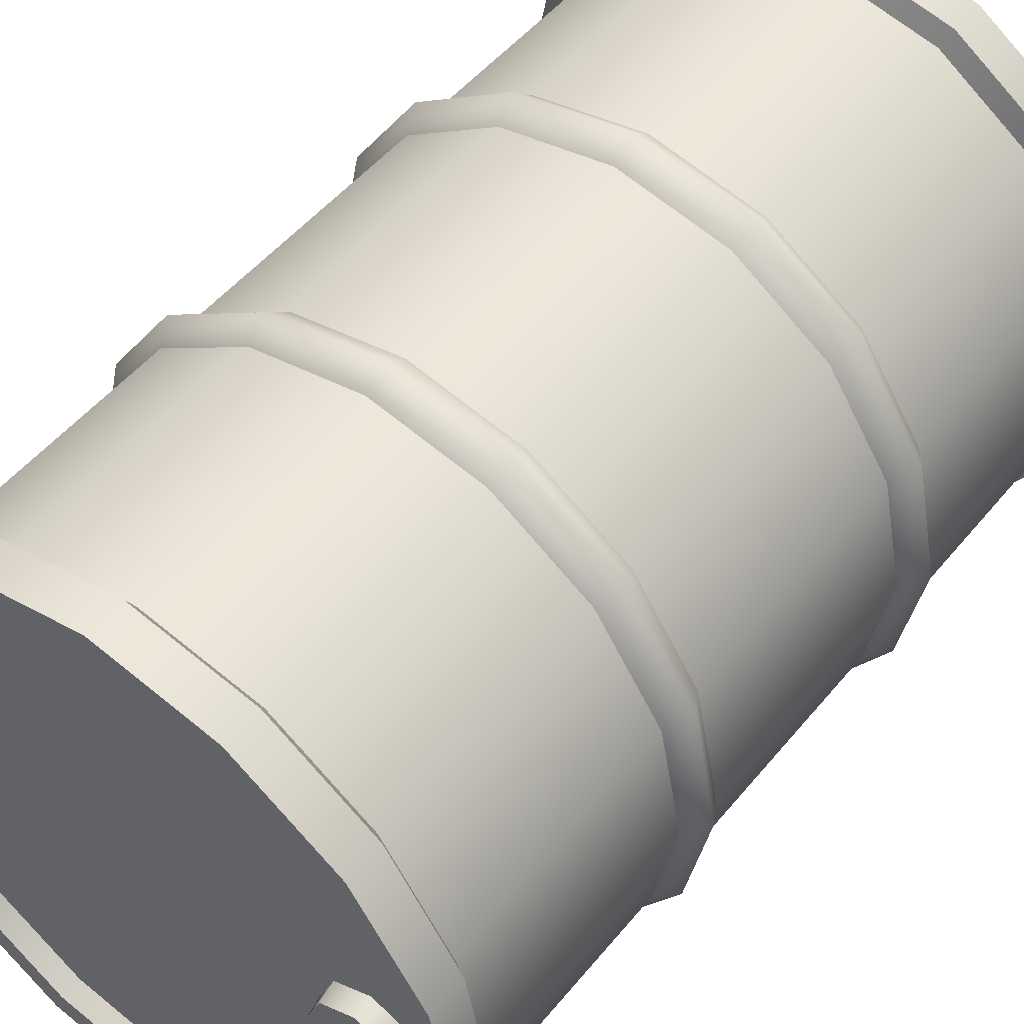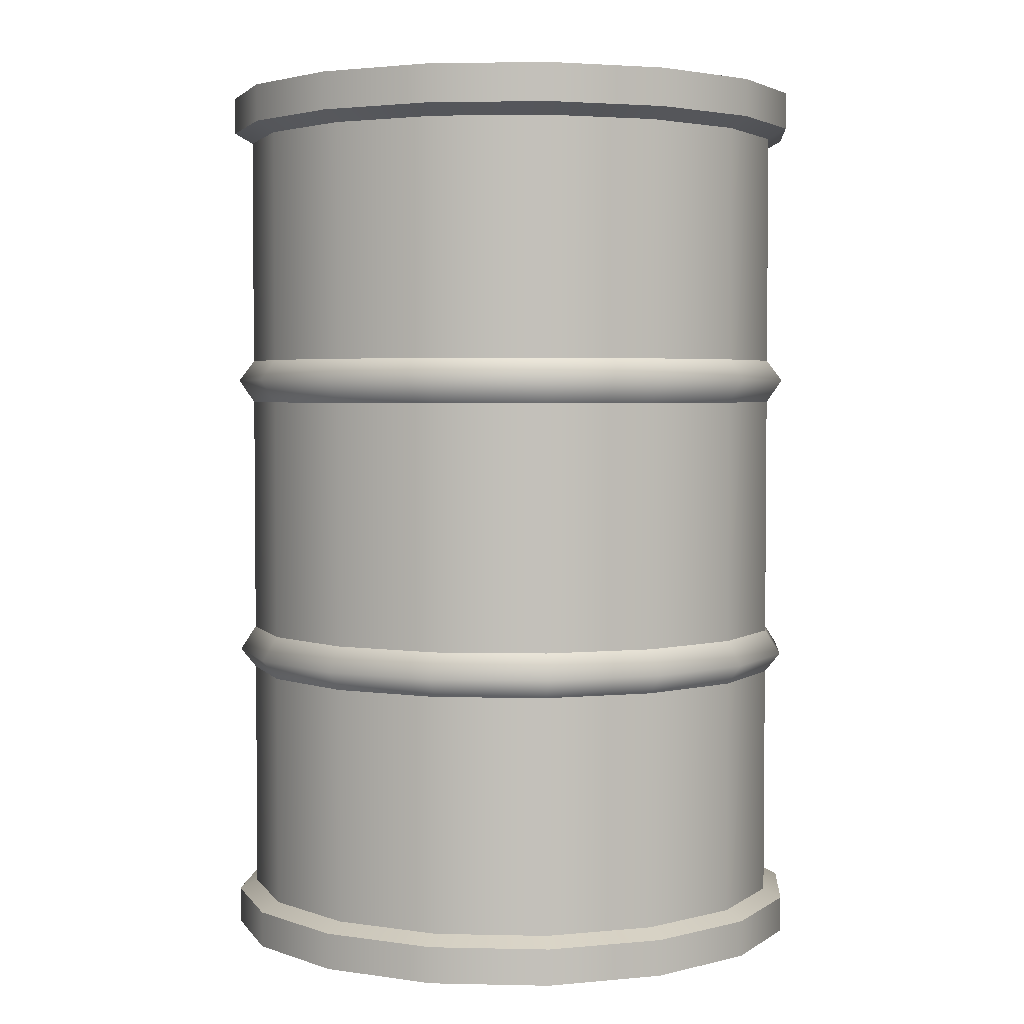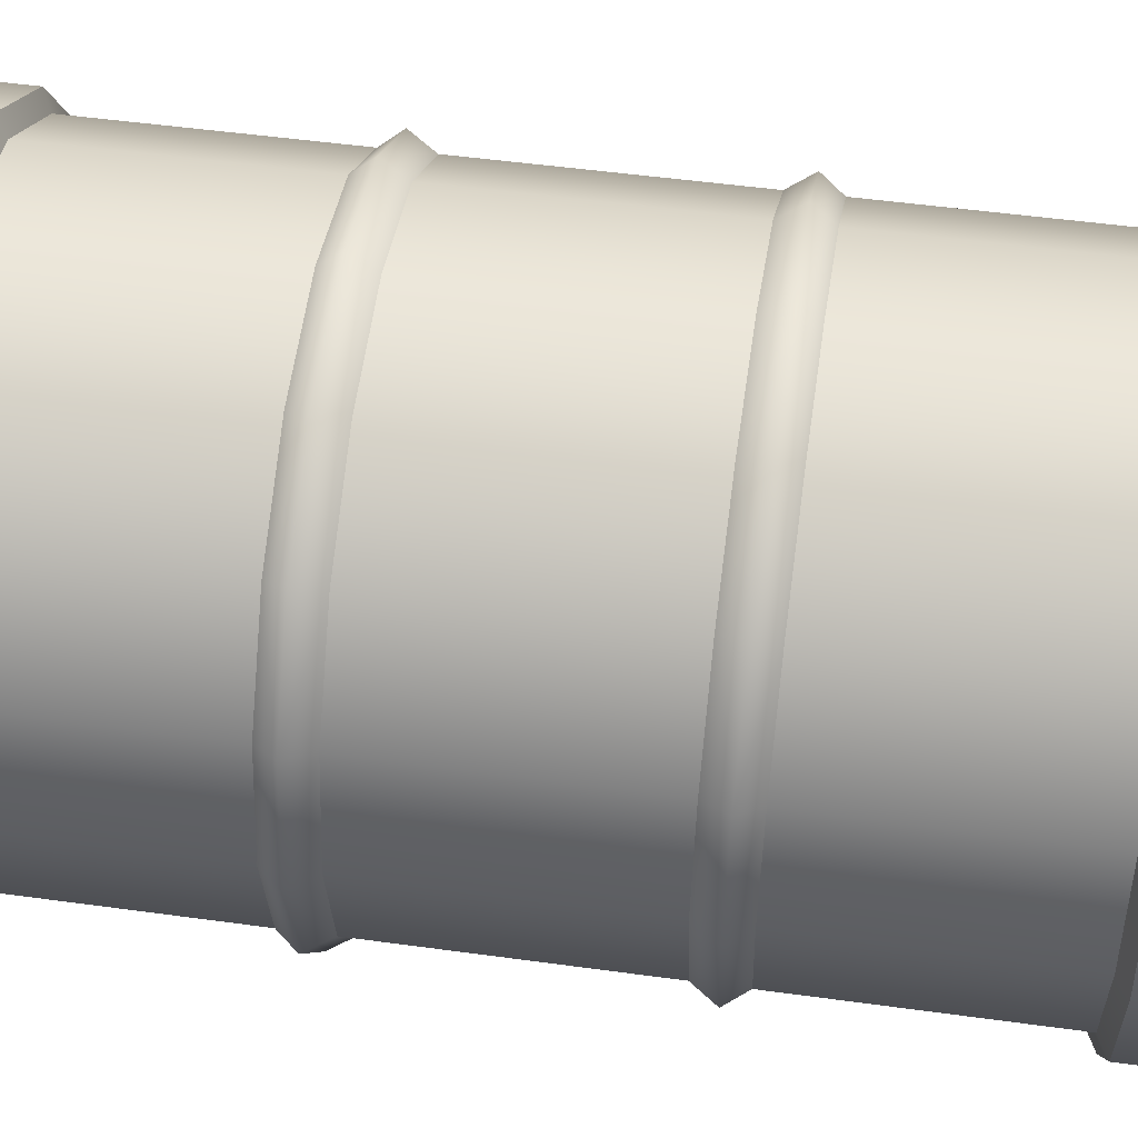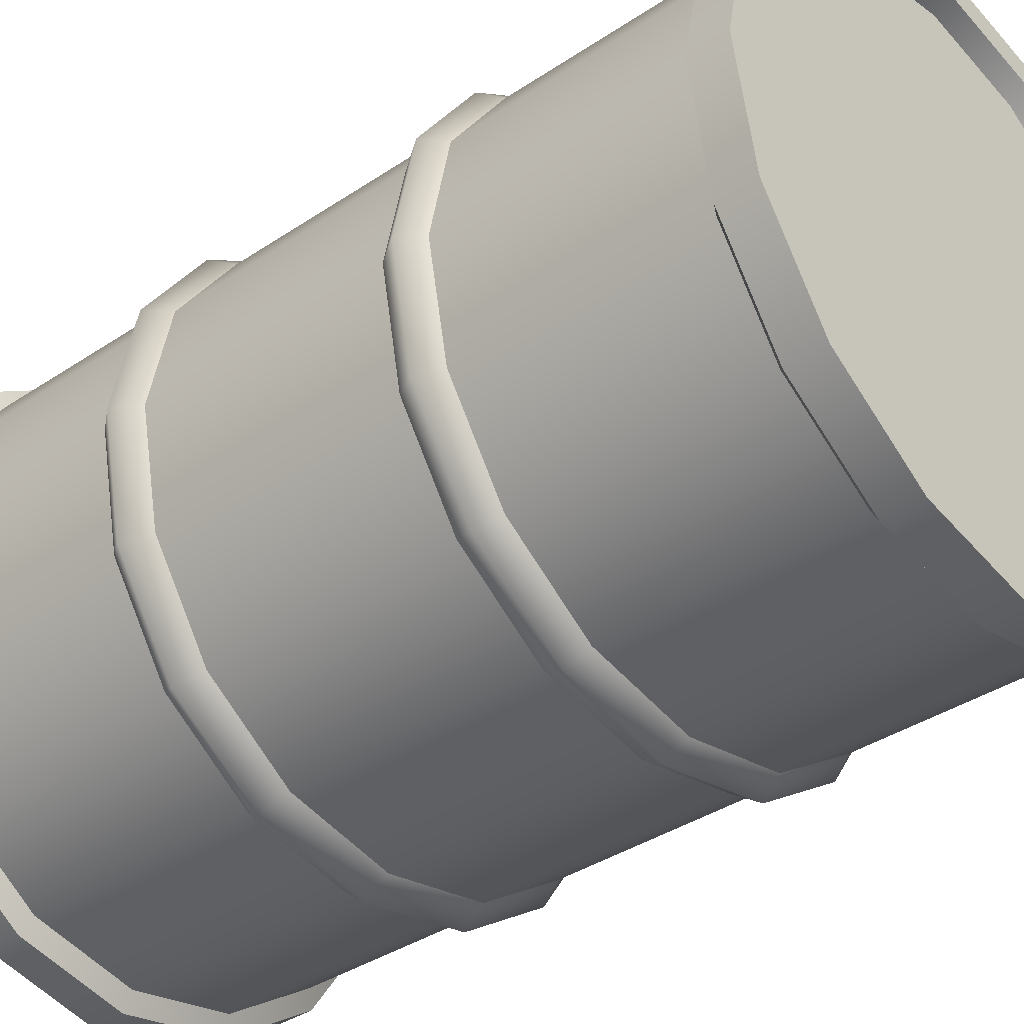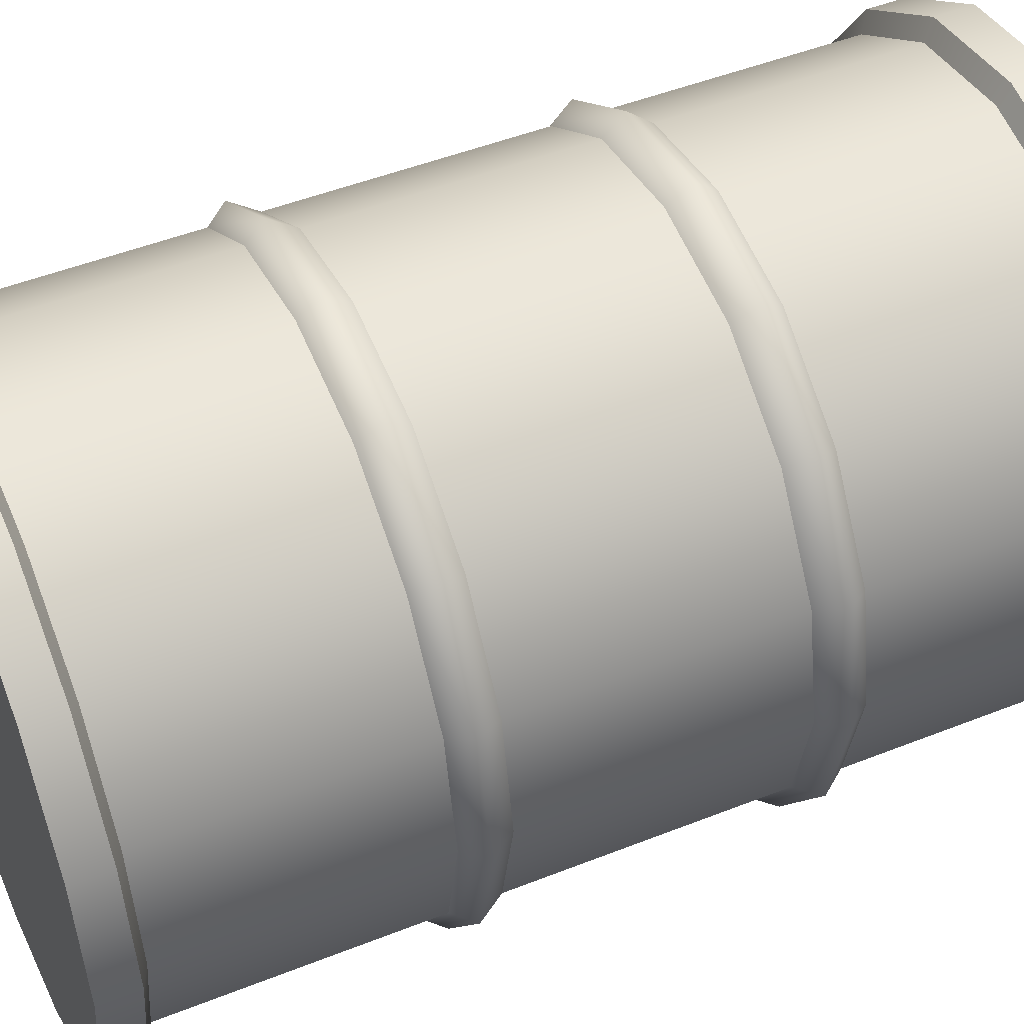
<metadata>
{"format":"obj","ext":"obj","renderer":"f3d","projection":"perspective","resolution":1024,"background":"white","views":[{"elev":50.1,"azim":-142.3,"up":"+Z"},{"elev":3.2,"azim":105.6,"up":"+Y"},{"elev":50.9,"azim":98.5,"up":"+Z"},{"elev":-37.3,"azim":130.8,"up":"+Z"},{"elev":48.7,"azim":66.2,"up":"+Z"}]}
</metadata>
<code>
v 27.55 4.257 27.55
v 35.99 4.257 14.91
v -35.99 4.257 14.91
v -27.55 4.257 27.55
v -14.91 4.257 35.99
v 1.99e-05 4.257 38.96
v 14.91 4.257 35.99
v 27.55 36.85 27.55
v 35.99 36.85 14.91
v -35.99 36.85 14.91
v -27.55 36.85 27.55
v -14.91 36.85 35.99
v 1.99e-05 36.85 38.96
v 14.91 36.85 35.99
v 27.55 76.73 27.55
v 35.99 76.73 14.91
v -35.99 76.73 14.91
v -27.55 76.73 27.55
v -14.91 76.73 35.99
v 1.99e-05 76.73 38.96
v 14.91 76.73 35.99
v 27.55 115.2 27.55
v 35.99 115.2 14.91
v -35.99 115.2 14.91
v -27.55 115.2 27.55
v -14.91 115.2 35.99
v 1.99e-05 115.2 38.96
v 14.91 115.2 35.99
v 27.55 42.93 27.55
v 35.99 42.93 14.91
v -35.99 42.93 14.91
v -27.55 42.93 27.55
v -14.91 42.93 35.99
v 1.99e-05 42.93 38.96
v 14.91 42.93 35.99
v 27.55 82.81 27.55
v 35.99 82.81 14.91
v -35.99 82.81 14.91
v -27.55 82.81 27.55
v -14.91 82.81 35.99
v 1.99e-05 82.81 38.96
v 14.91 82.81 35.99
v 26.91 121.7 26.91
v 35.17 121.7 14.57
v -35.17 121.7 14.57
v -26.91 121.7 26.91
v -14.57 121.7 35.17
v 1.858e-05 121.7 38.06
v 14.57 121.7 35.17
v 38.34 3.04 15.88
v 29.35 3.04 29.35
v 15.88 3.04 38.34
v 1.99e-05 3.04 41.5
v -15.88 3.04 38.34
v -29.35 3.04 29.35
v -38.34 3.04 15.88
v 29.35 -1.922 29.35
v 38.34 -1.922 15.88
v -38.34 -1.922 15.88
v -29.35 -1.922 29.35
v -15.88 -1.922 38.34
v 1.99e-05 -1.922 41.5
v 15.88 -1.922 38.34
v 29.35 116.6 29.35
v 38.34 116.6 15.88
v -38.34 116.6 15.88
v -29.35 116.6 29.35
v -15.88 116.6 38.34
v 1.99e-05 116.6 41.5
v 15.88 116.6 38.34
v 38.34 121.7 15.88
v 29.35 121.7 29.35
v 15.88 121.7 38.34
v 1.99e-05 121.7 41.5
v -15.88 121.7 38.34
v -29.35 121.7 29.35
v -38.34 121.7 15.88
v 29.08 79.93 29.08
v 38 79.93 15.74
v -38 79.93 15.74
v -29.08 79.93 29.08
v -15.74 79.93 38
v 2.123e-05 79.93 41.13
v 15.74 79.93 38
v 29.08 39.54 29.08
v 38 39.54 15.74
v -38 39.54 15.74
v -29.08 39.54 29.08
v -15.74 39.54 38
v 2.123e-05 39.54 41.13
v 15.74 39.54 38
v 26.16 119.2 26.16
v 34.17 119.2 14.16
v -34.17 119.2 14.16
v -26.16 119.2 26.16
v -14.16 119.2 34.17
v 1.725e-05 119.2 36.99
v 14.16 119.2 34.17
v 4.691e-07 119.2 5.212e-06
v -22.51 119 5.202e-06
v -33.77 119 4.665
v -29.11 119 6.597
v -24.44 119 4.665
v -35.22 121.8 5.323e-06
v -33.43 121.8 4.321
v -29.11 121.8 6.111
v -24.79 121.8 4.321
v 27.55 4.257 -27.55
v 35.99 4.257 -14.91
v 38.96 4.257 1.861e-07
v -38.96 4.257 1.861e-07
v -35.99 4.257 -14.91
v -27.55 4.257 -27.55
v -14.91 4.257 -35.99
v 1.99e-05 4.257 -38.96
v 14.91 4.257 -35.99
v 27.55 36.85 -27.55
v 35.99 36.85 -14.91
v 38.96 36.85 1.611e-06
v -38.96 36.85 1.611e-06
v -35.99 36.85 -14.91
v -27.55 36.85 -27.55
v -14.91 36.85 -35.99
v 1.99e-05 36.85 -38.96
v 14.91 36.85 -35.99
v 27.55 76.73 -27.55
v 35.99 76.73 -14.91
v 38.96 76.73 3.354e-06
v -38.96 76.73 3.354e-06
v -35.99 76.73 -14.91
v -27.55 76.73 -27.55
v -14.91 76.73 -35.99
v 1.99e-05 76.73 -38.96
v 14.91 76.73 -35.99
v 27.55 115.2 -27.55
v 35.99 115.2 -14.91
v 38.96 115.2 5.034e-06
v -38.96 115.2 5.034e-06
v -35.99 115.2 -14.91
v -27.55 115.2 -27.55
v -14.91 115.2 -35.99
v 1.99e-05 115.2 -38.96
v 14.91 115.2 -35.99
v 2.346e-06 -1.922 -8.401e-08
v 27.55 42.93 -27.55
v 35.99 42.93 -14.91
v 38.96 42.93 1.876e-06
v -38.96 42.93 1.876e-06
v -35.99 42.93 -14.91
v -27.55 42.93 -27.55
v -14.91 42.93 -35.99
v 1.99e-05 42.93 -38.96
v 14.91 42.93 -35.99
v 27.55 82.81 -27.55
v 35.99 82.81 -14.91
v 38.96 82.81 3.62e-06
v -38.96 82.81 3.62e-06
v -35.99 82.81 -14.91
v -27.55 82.81 -27.55
v -14.91 82.81 -35.99
v 1.99e-05 82.81 -38.96
v 14.91 82.81 -35.99
v 26.91 121.7 -26.91
v 35.17 121.7 -14.57
v 38.06 121.7 5.321e-06
v -38.06 121.7 5.321e-06
v -35.17 121.7 -14.57
v -26.91 121.7 -26.91
v -14.57 121.7 -35.17
v 1.858e-05 121.7 -38.06
v 14.57 121.7 -35.17
v 38.34 3.04 -15.88
v 29.35 3.04 -29.35
v 15.88 3.04 -38.34
v 1.99e-05 3.04 -41.5
v -15.88 3.04 -38.34
v -29.35 3.04 -29.35
v -38.34 3.04 -15.88
v -41.5 3.04 1.329e-07
v 41.5 3.04 1.329e-07
v 29.35 -1.922 -29.35
v 38.34 -1.922 -15.88
v 41.5 -1.922 -8.401e-08
v -41.5 -1.922 -8.401e-08
v -38.34 -1.922 -15.88
v -29.35 -1.922 -29.35
v -15.88 -1.922 -38.34
v 1.99e-05 -1.922 -41.5
v 15.88 -1.922 -38.34
v 29.35 116.6 -29.35
v 38.34 116.6 -15.88
v 41.5 116.6 5.097e-06
v -41.5 116.6 5.097e-06
v -38.34 116.6 -15.88
v -29.35 116.6 -29.35
v -15.88 116.6 -38.34
v 1.99e-05 116.6 -41.5
v 15.88 116.6 -38.34
v 38.34 121.7 -15.88
v 29.35 121.7 -29.35
v 15.88 121.7 -38.34
v 1.99e-05 121.7 -41.5
v -15.88 121.7 -38.34
v -29.35 121.7 -29.35
v -38.34 121.7 -15.88
v -41.5 121.7 5.321e-06
v 41.5 121.7 5.321e-06
v 29.08 79.93 -29.08
v 38 79.93 -15.74
v 41.13 79.93 3.494e-06
v -41.13 79.93 3.494e-06
v -38 79.93 -15.74
v -29.08 79.93 -29.08
v -15.74 79.93 -38
v 2.123e-05 79.93 -41.13
v 15.74 79.93 -38
v 29.08 39.54 -29.08
v 38 39.54 -15.74
v 41.13 39.54 1.728e-06
v -41.13 39.54 1.728e-06
v -38 39.54 -15.74
v -29.08 39.54 -29.08
v -15.74 39.54 -38
v 2.123e-05 39.54 -41.13
v 15.74 39.54 -38
v 26.16 119.2 -26.16
v 34.17 119.2 -14.16
v 36.99 119.2 5.212e-06
v -36.99 119.2 5.212e-06
v -34.17 119.2 -14.16
v -26.16 119.2 -26.16
v -14.16 119.2 -34.17
v 1.725e-05 119.2 -36.99
v 14.16 119.2 -34.17
v -35.7 119 5.202e-06
v -33.77 119 -4.665
v -29.11 119 -6.597
v -24.44 119 -4.665
v -23 121.8 5.323e-06
v -33.43 121.8 -4.321
v -29.11 121.8 -6.111
v -24.79 121.8 -4.321
g Barrel
f 8 1 9
f 9 1 2
f 9 2 119
f 119 2 110
f 120 111 10
f 10 111 3
f 10 3 11
f 11 3 4
f 11 4 12
f 12 4 5
f 12 5 13
f 13 5 6
f 13 6 14
f 14 6 7
f 14 7 8
f 8 7 1
f 15 29 16
f 16 29 30
f 16 30 128
f 128 30 147
f 20 34 21
f 21 34 35
f 21 35 15
f 15 35 29
f 22 36 23
f 23 36 37
f 23 37 137
f 137 37 156
f 138 157 24
f 24 157 38
f 24 38 25
f 25 38 39
f 25 39 26
f 26 39 40
f 26 40 27
f 27 40 41
f 27 41 28
f 28 41 42
f 28 42 22
f 22 42 36
f 57 58 51
f 50 51 58
f 86 85 8
f 86 8 9
f 58 183 50
f 180 50 183
f 9 219 86
f 219 9 119
f 184 59 179
f 56 179 59
f 220 10 87
f 10 220 120
f 59 60 56
f 55 56 60
f 87 11 88
f 11 87 10
f 60 61 55
f 54 55 61
f 89 88 11
f 89 11 12
f 61 62 54
f 53 54 62
f 90 89 12
f 90 12 13
f 62 63 53
f 52 53 63
f 90 14 91
f 14 90 13
f 63 57 52
f 51 52 57
f 91 8 85
f 8 91 14
f 79 78 15
f 79 15 16
f 210 79 16
f 210 16 128
f 211 17 80
f 17 211 129
f 80 18 81
f 18 80 17
f 82 81 18
f 82 18 19
f 83 82 19
f 83 19 20
f 83 21 84
f 21 83 20
f 84 15 78
f 15 84 21
f 72 65 71
f 65 72 64
f 71 192 207
f 192 71 65
f 206 66 77
f 66 206 193
f 77 67 76
f 67 77 66
f 76 68 75
f 68 76 67
f 75 69 74
f 69 75 68
f 74 70 73
f 70 74 69
f 73 64 72
f 64 73 70
f 50 1 51
f 1 50 2
f 51 7 52
f 7 51 1
f 6 52 7
f 52 6 53
f 54 53 6
f 6 5 54
f 55 54 5
f 5 4 55
f 55 3 56
f 3 55 4
f 56 111 179
f 111 56 3
f 50 180 110
f 50 110 2
f 144 58 57
f 144 183 58
f 144 59 184
f 144 60 59
f 144 61 60
f 144 62 61
f 144 63 62
f 144 57 63
f 65 22 23
f 22 65 64
f 65 137 192
f 137 65 23
f 66 138 24
f 138 66 193
f 24 25 67
f 24 67 66
f 67 26 68
f 26 67 25
f 68 27 69
f 27 68 26
f 70 69 27
f 70 27 28
f 64 28 22
f 28 64 70
f 71 43 72
f 43 71 44
f 72 49 73
f 49 72 43
f 74 49 48
f 49 74 73
f 48 47 75
f 48 75 74
f 76 75 47
f 47 46 76
f 76 45 77
f 45 76 46
f 77 166 206
f 166 77 45
f 207 44 71
f 44 207 165
f 36 79 37
f 79 36 78
f 37 210 156
f 210 37 79
f 38 157 211
f 38 211 80
f 39 38 80
f 39 80 81
f 39 82 40
f 82 39 81
f 40 83 41
f 83 40 82
f 42 41 83
f 42 83 84
f 36 42 84
f 36 84 78
f 29 86 30
f 86 29 85
f 30 219 147
f 219 30 86
f 31 148 220
f 31 220 87
f 32 31 87
f 32 87 88
f 32 89 33
f 89 32 88
f 33 90 34
f 90 33 89
f 35 34 90
f 35 90 91
f 29 35 91
f 29 91 85
f 44 92 43
f 92 44 93
f 165 93 44
f 93 165 228
f 166 45 94
f 166 94 229
f 45 46 95
f 45 95 94
f 47 95 46
f 95 47 96
f 48 96 47
f 96 48 97
f 48 49 98
f 48 98 97
f 49 43 92
f 49 92 98
f 92 93 99
f 93 228 99
f 229 94 99
f 94 95 99
f 95 96 99
f 96 97 99
f 97 98 99
f 98 92 99
f 19 34 20
f 34 19 33
f 18 33 19
f 33 18 32
f 17 32 18
f 32 17 31
f 129 31 17
f 31 129 148
f 105 104 235
f 105 235 101
f 105 102 106
f 102 105 101
f 107 106 102
f 107 102 103
f 107 100 239
f 100 107 103
f 239 106 107
f 106 239 104
f 106 104 105
f 118 108 117
f 108 118 109
f 119 109 118
f 109 119 110
f 121 111 120
f 111 121 112
f 122 112 121
f 112 122 113
f 123 113 122
f 113 123 114
f 124 114 123
f 114 124 115
f 125 115 124
f 115 125 116
f 117 116 125
f 116 117 108
f 127 145 126
f 145 127 146
f 128 146 127
f 146 128 147
f 134 152 133
f 152 134 153
f 126 153 134
f 153 126 145
f 136 154 135
f 154 136 155
f 137 155 136
f 155 137 156
f 139 157 138
f 157 139 158
f 140 158 139
f 158 140 159
f 141 159 140
f 159 141 160
f 142 160 141
f 160 142 161
f 143 161 142
f 161 143 162
f 135 162 143
f 162 135 154
f 173 172 182
f 173 182 181
f 217 218 117
f 117 218 118
f 172 180 183
f 172 183 182
f 219 118 218
f 118 219 119
f 185 179 178
f 179 185 184
f 220 121 120
f 121 220 221
f 186 178 177
f 178 186 185
f 122 221 222
f 221 122 121
f 187 177 176
f 177 187 186
f 222 223 122
f 122 223 123
f 176 175 188
f 176 188 187
f 224 123 223
f 123 224 124
f 189 175 174
f 175 189 188
f 224 125 124
f 125 224 225
f 174 173 181
f 174 181 189
f 117 225 217
f 225 117 125
f 208 209 126
f 126 209 127
f 210 127 209
f 127 210 128
f 211 130 129
f 130 211 212
f 131 212 213
f 212 131 130
f 213 214 131
f 131 214 132
f 215 132 214
f 132 215 133
f 215 134 133
f 134 215 216
f 126 216 208
f 216 126 134
f 200 199 191
f 200 191 190
f 199 207 192
f 199 192 191
f 206 205 194
f 206 194 193
f 205 204 195
f 205 195 194
f 204 203 196
f 204 196 195
f 203 202 197
f 203 197 196
f 202 201 198
f 202 198 197
f 201 200 190
f 201 190 198
f 172 108 109
f 108 172 173
f 173 116 108
f 116 173 174
f 174 115 116
f 115 174 175
f 176 115 175
f 114 115 176
f 113 114 177
f 114 176 177
f 177 112 113
f 112 177 178
f 178 111 112
f 111 178 179
f 180 172 110
f 109 110 172
f 144 181 182
f 144 182 183
f 144 184 185
f 144 185 186
f 144 186 187
f 144 187 188
f 144 188 189
f 144 189 181
f 191 135 190
f 135 191 136
f 137 191 192
f 191 137 136
f 193 194 138
f 138 194 139
f 195 139 194
f 139 195 140
f 141 195 196
f 195 141 140
f 196 142 141
f 142 196 197
f 197 198 142
f 142 198 143
f 198 190 143
f 143 190 135
f 199 163 164
f 163 199 200
f 200 171 163
f 171 200 201
f 202 171 201
f 171 202 170
f 203 170 202
f 170 203 169
f 168 169 204
f 169 203 204
f 204 167 168
f 167 204 205
f 205 166 167
f 166 205 206
f 164 207 199
f 207 164 165
f 209 154 155
f 154 209 208
f 210 155 156
f 155 210 209
f 158 211 157
f 211 158 212
f 159 212 158
f 212 159 213
f 214 159 160
f 159 214 213
f 215 160 161
f 160 215 214
f 162 215 161
f 215 162 216
f 154 216 162
f 216 154 208
f 218 145 146
f 145 218 217
f 219 146 147
f 146 219 218
f 149 220 148
f 220 149 221
f 150 221 149
f 221 150 222
f 223 150 151
f 150 223 222
f 224 151 152
f 151 224 223
f 153 224 152
f 224 153 225
f 145 225 153
f 225 145 217
f 226 164 163
f 164 226 227
f 227 165 164
f 165 227 228
f 229 230 166
f 167 166 230
f 230 231 167
f 168 167 231
f 231 169 168
f 169 231 232
f 232 170 169
f 170 232 233
f 233 234 170
f 171 170 234
f 234 226 171
f 163 171 226
f 226 99 227
f 227 99 228
f 229 99 230
f 230 99 231
f 231 99 232
f 232 99 233
f 233 99 234
f 234 99 226
f 133 152 132
f 132 152 151
f 132 151 131
f 131 151 150
f 131 150 130
f 130 150 149
f 130 149 129
f 129 149 148
f 240 235 104
f 235 240 236
f 240 237 236
f 237 240 241
f 242 237 241
f 237 242 238
f 242 100 238
f 100 242 239
f 104 241 240
f 239 241 104
f 241 239 242

</code>
